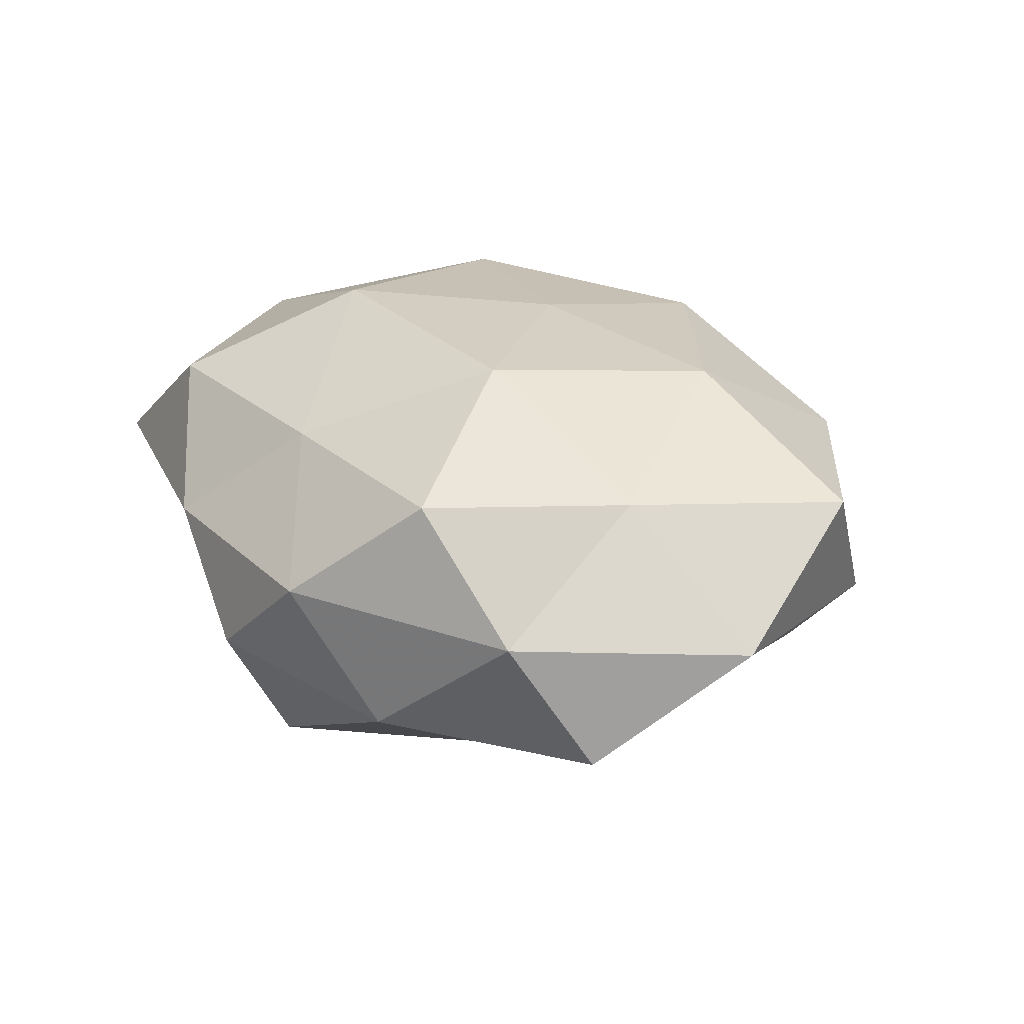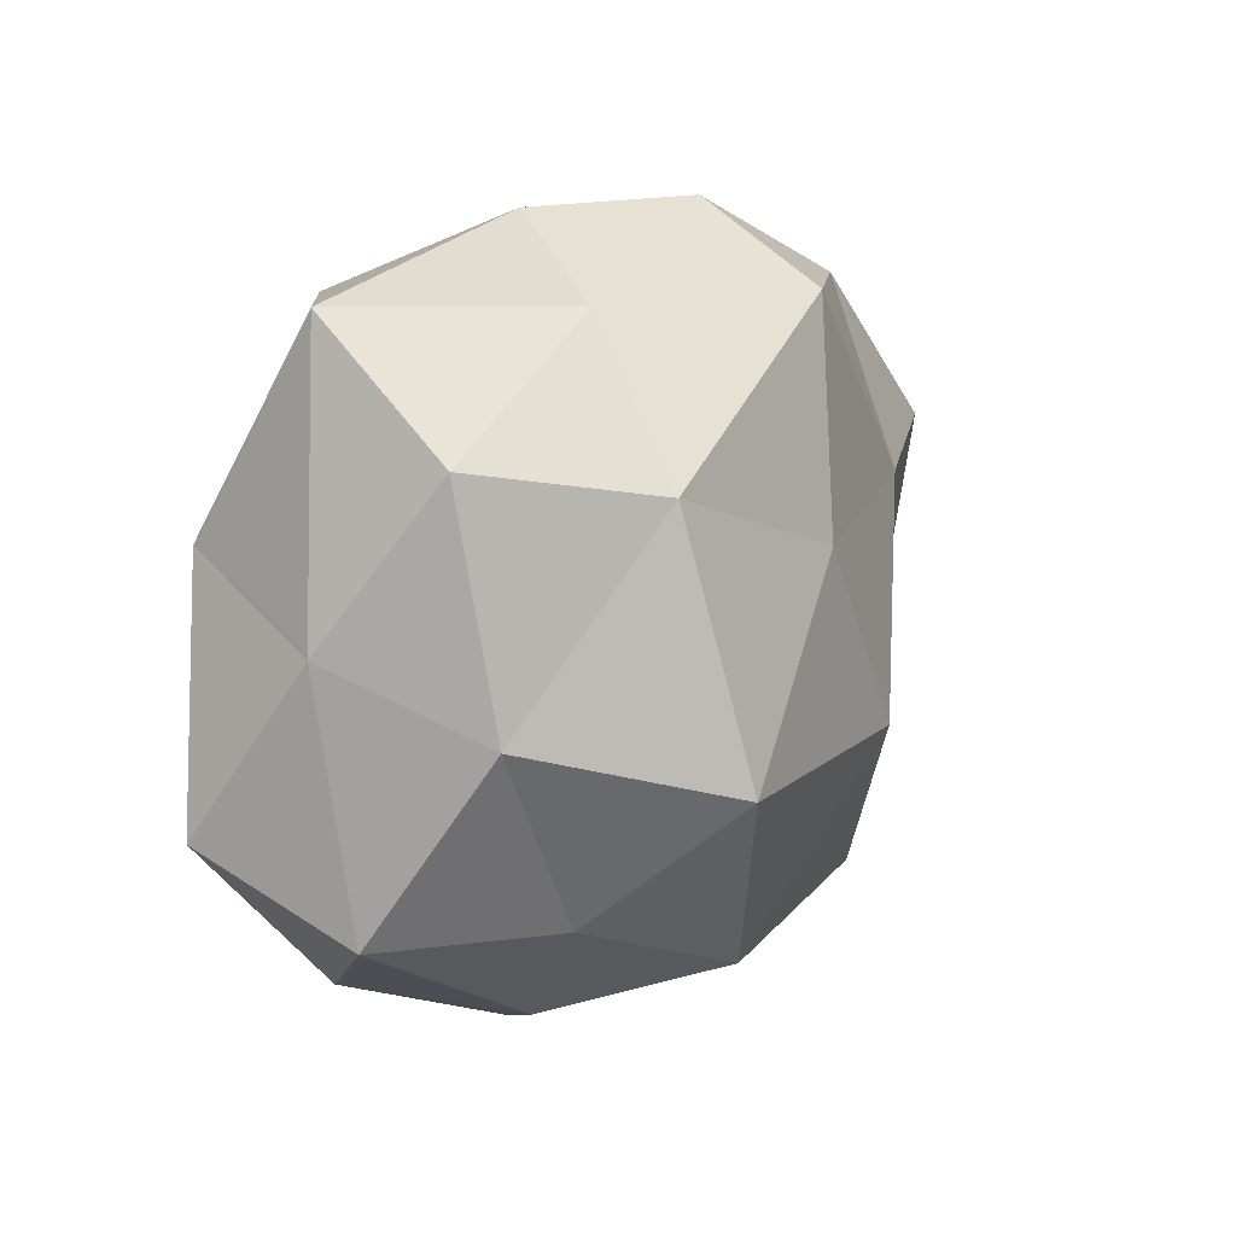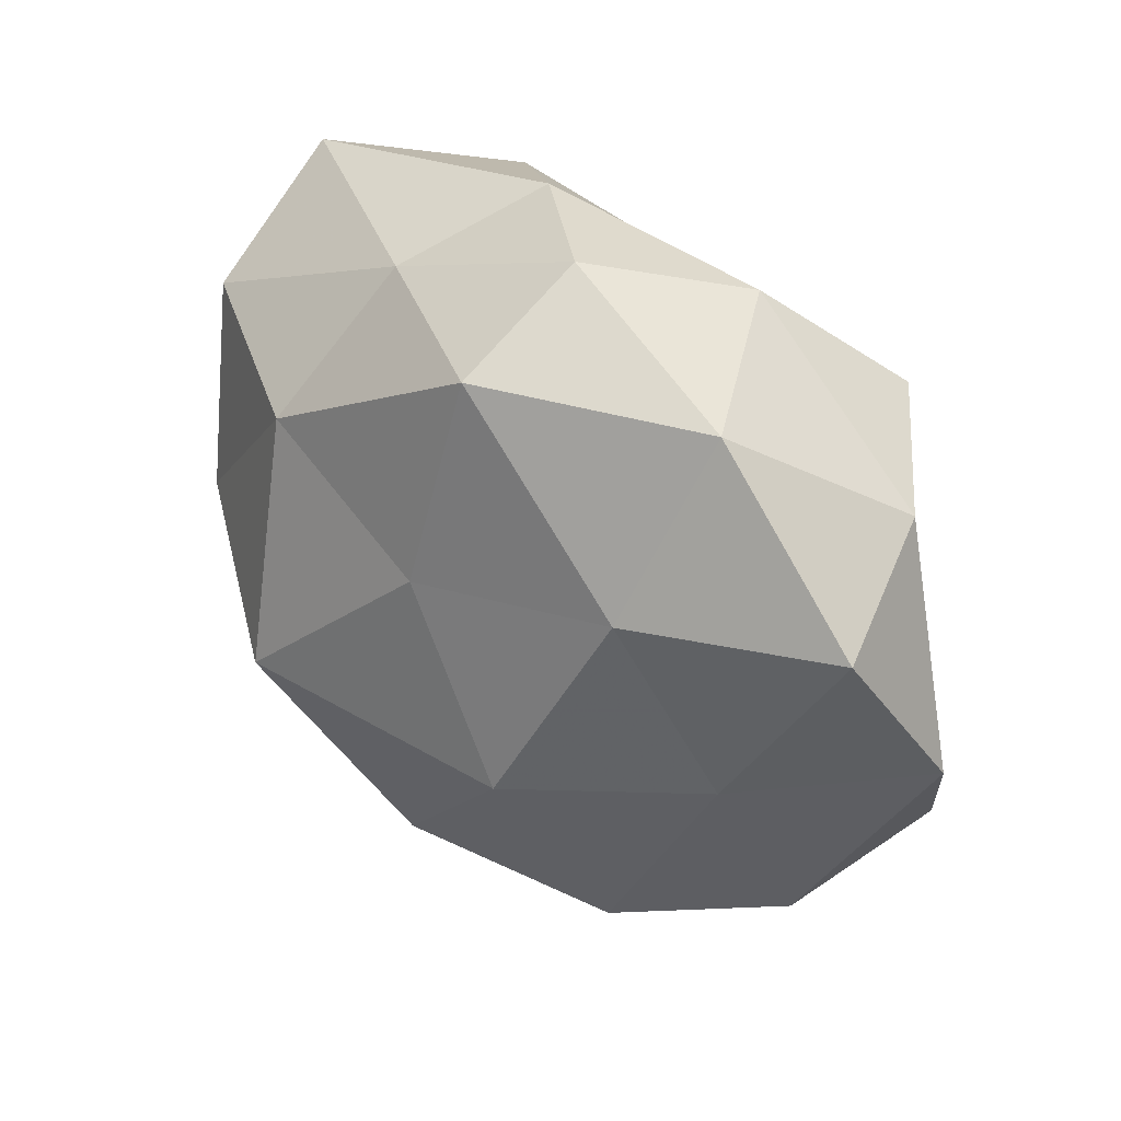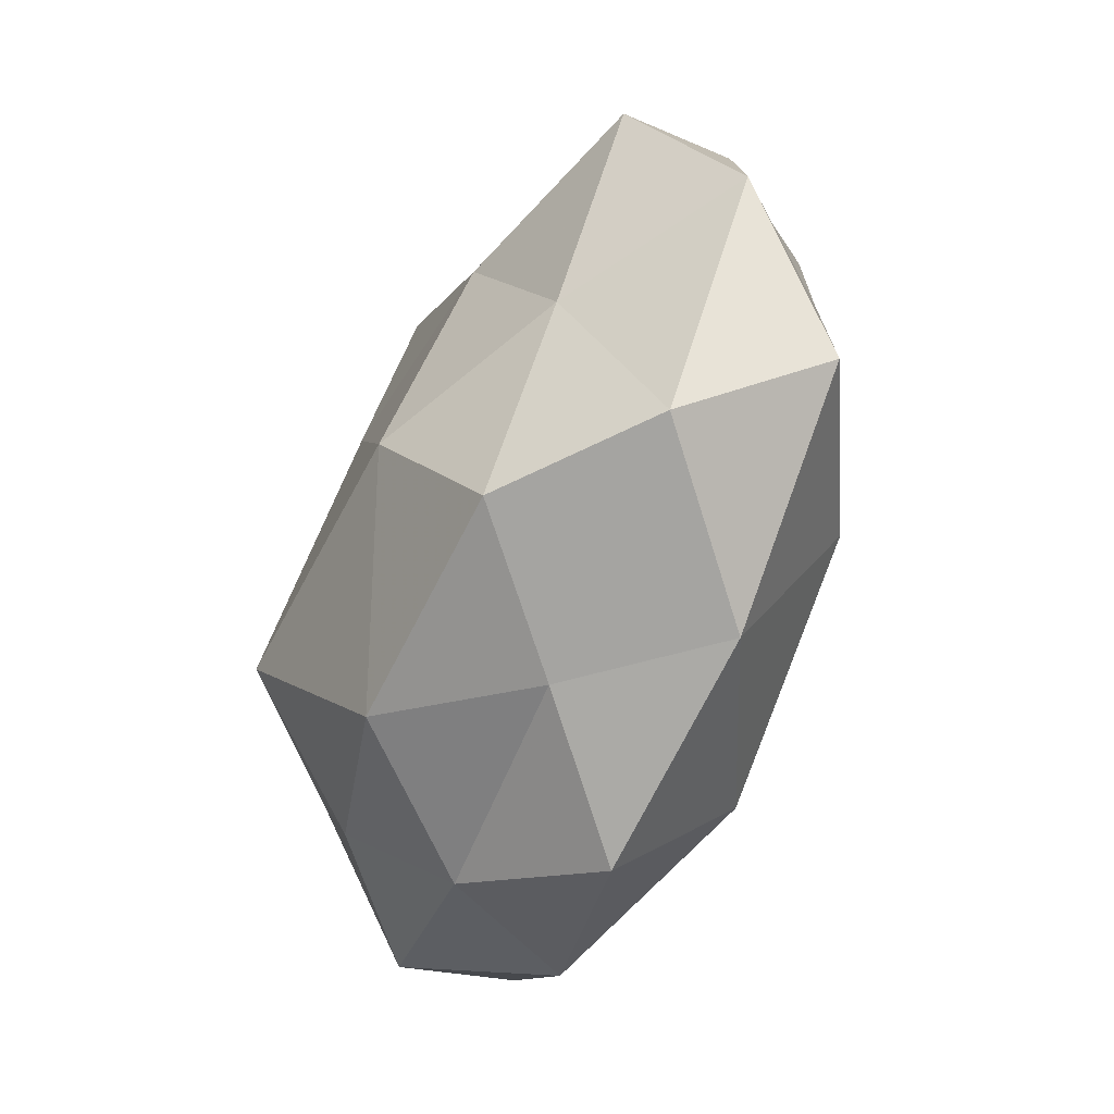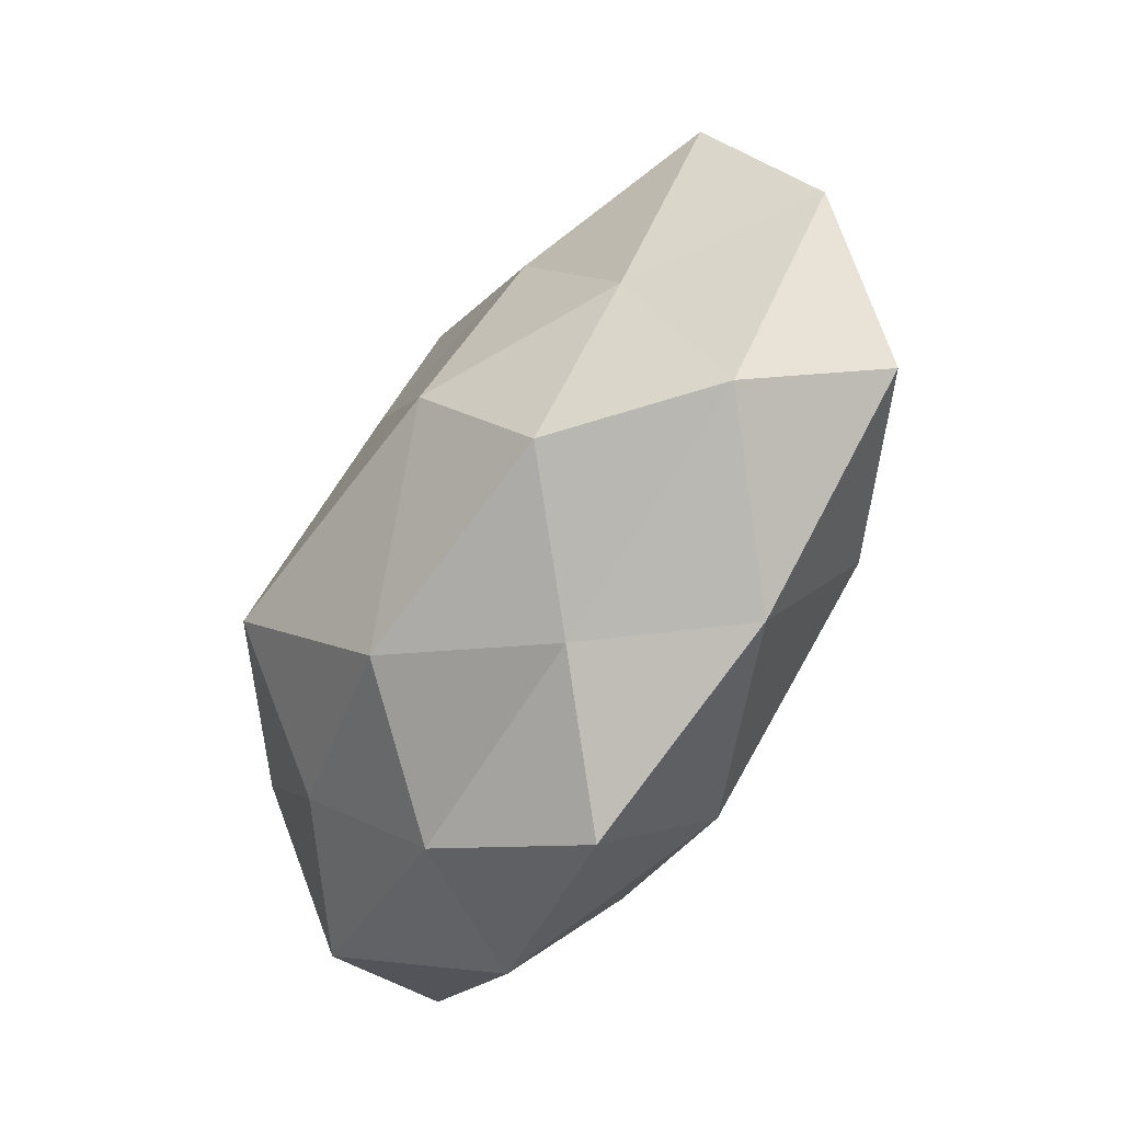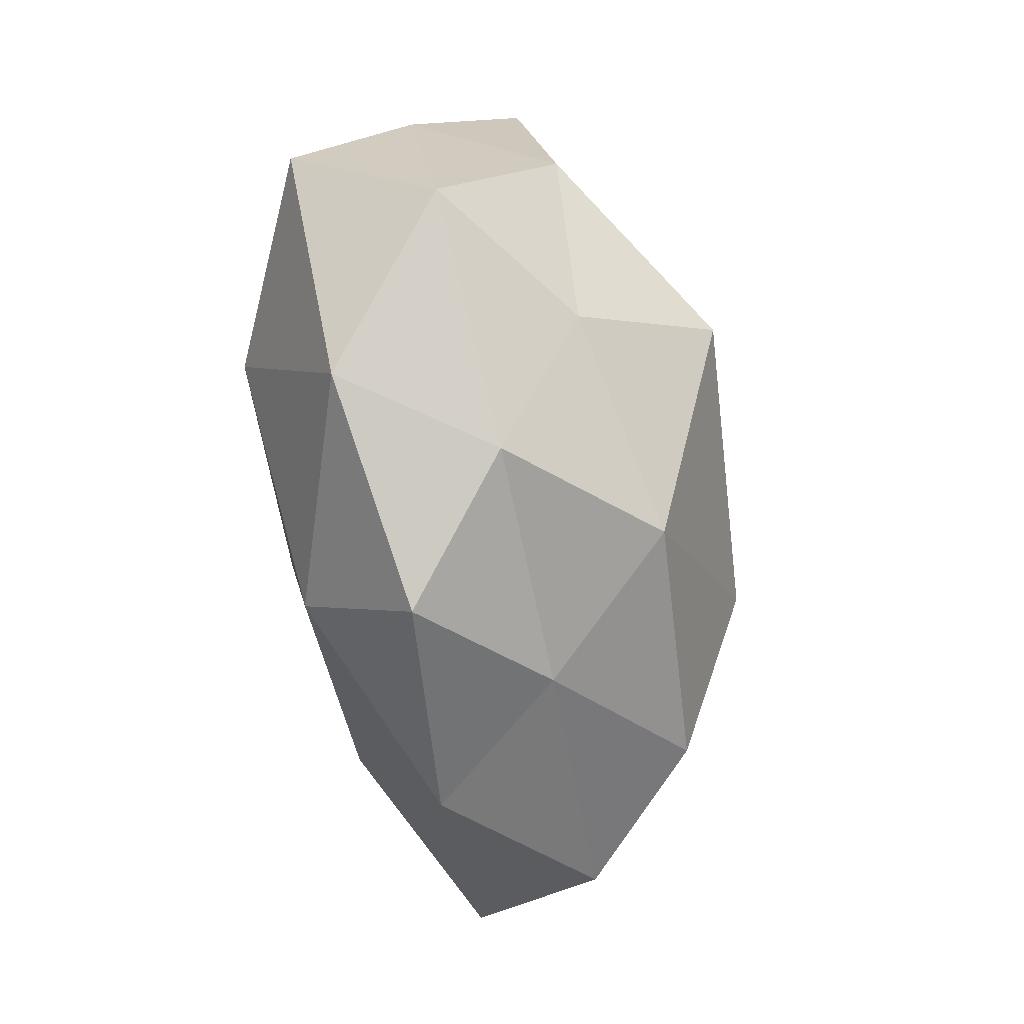
<metadata>
{"format":"obj","ext":"obj","renderer":"f3d","projection":"perspective","resolution":1024,"background":"white","views":[{"elev":24.4,"azim":-118.1,"up":"+Z"},{"elev":14.8,"azim":123.4,"up":"+Y"},{"elev":35.5,"azim":-137.1,"up":"+Y"},{"elev":-58.1,"azim":-109.7,"up":"+Y"},{"elev":-65.8,"azim":-119.8,"up":"+Y"},{"elev":-67.9,"azim":103.4,"up":"+Y"}]}
</metadata>
<code>
v -0.008156 -0.03515 -0.004725
v -0.02936 0.02981 -0.00939
v -0.04309 -0.02095 0.01172
v 0.01996 0.03164 0.0163
v 0.003597 -0.02933 0.01943
v -0.03392 -0.00833 -0.01318
v -0.007152 0.03158 -0.02087
v 0.02867 -0.03154 0.009595
v -0.01782 0.00943 0.02427
v -0.003089 0.008602 -0.0248
v 0.04687 -0.0126 0.01057
v -0.0145 -0.01145 -0.02515
v 0.0388 0.01167 0.01579
v 0.03738 -0.002205 -0.01617
v 0.04383 0.004961 -0.001047
v 0.005244 0.03862 0.004356
v -0.01957 -0.03568 0.01019
v -0.02189 0.03654 0.004853
v -0.008511 0.03923 -0.006674
v -0.02523 0.01131 -0.01944
v 0.003964 -0.03131 -0.01938
v -0.04675 0.01274 -0.01045
v 0.03834 0.0213 -0.01198
v 0.02557 -0.01191 0.02176
v 0.01364 0.03154 -0.009337
v -0.03718 0.003033 0.01406
v 0.01169 0.01303 0.02551
v 0.005838 -0.04198 0.006637
v -0.02255 -0.02949 -0.01638
v 0.03748 0.03344 0.002783
v -0.0002722 -0.007448 0.02391
v 0.04214 -0.02107 -0.004337
v -0.02239 -0.01568 0.02119
v 0.01816 -0.03478 -0.005418
v 0.02584 -0.02194 -0.01548
v -0.04282 0.02084 0.003429
v 0.01713 -0.009818 -0.02899
v -0.03203 0.02534 0.01638
v -0.006546 0.02806 0.01612
v -0.03648 -0.0287 -0.003101
v -0.05097 -0.004252 0.0004421
v 0.01907 0.01679 -0.02189
f 15 13 11
f 19 7 2
f 2 18 19
f 16 19 18
f 7 20 2
f 7 10 20
f 6 20 12
f 12 20 10
f 2 20 22
f 6 22 20
f 23 15 14
f 5 8 24
f 24 8 11
f 11 13 24
f 25 7 19
f 25 19 16
f 13 4 27
f 13 27 24
f 5 28 8
f 17 1 28
f 17 28 5
f 29 6 12
f 1 29 21
f 12 21 29
f 30 4 13
f 30 13 15
f 30 16 4
f 23 30 15
f 25 16 30
f 23 25 30
f 31 5 24
f 9 31 27
f 24 27 31
f 32 11 8
f 15 11 32
f 15 32 14
f 3 17 33
f 17 5 33
f 3 33 26
f 33 9 26
f 33 5 31
f 33 31 9
f 1 21 34
f 28 1 34
f 34 8 28
f 32 8 34
f 14 32 35
f 34 21 35
f 35 32 34
f 36 18 2
f 22 36 2
f 10 37 12
f 37 21 12
f 14 35 37
f 37 35 21
f 26 9 38
f 36 38 18
f 26 38 36
f 4 16 39
f 16 18 39
f 39 27 4
f 9 27 39
f 38 9 39
f 39 18 38
f 40 1 17
f 3 40 17
f 40 29 1
f 40 6 29
f 41 22 6
f 3 26 41
f 41 36 22
f 26 36 41
f 3 41 40
f 41 6 40
f 42 10 7
f 23 14 42
f 42 7 25
f 23 42 25
f 42 37 10
f 14 37 42

</code>
